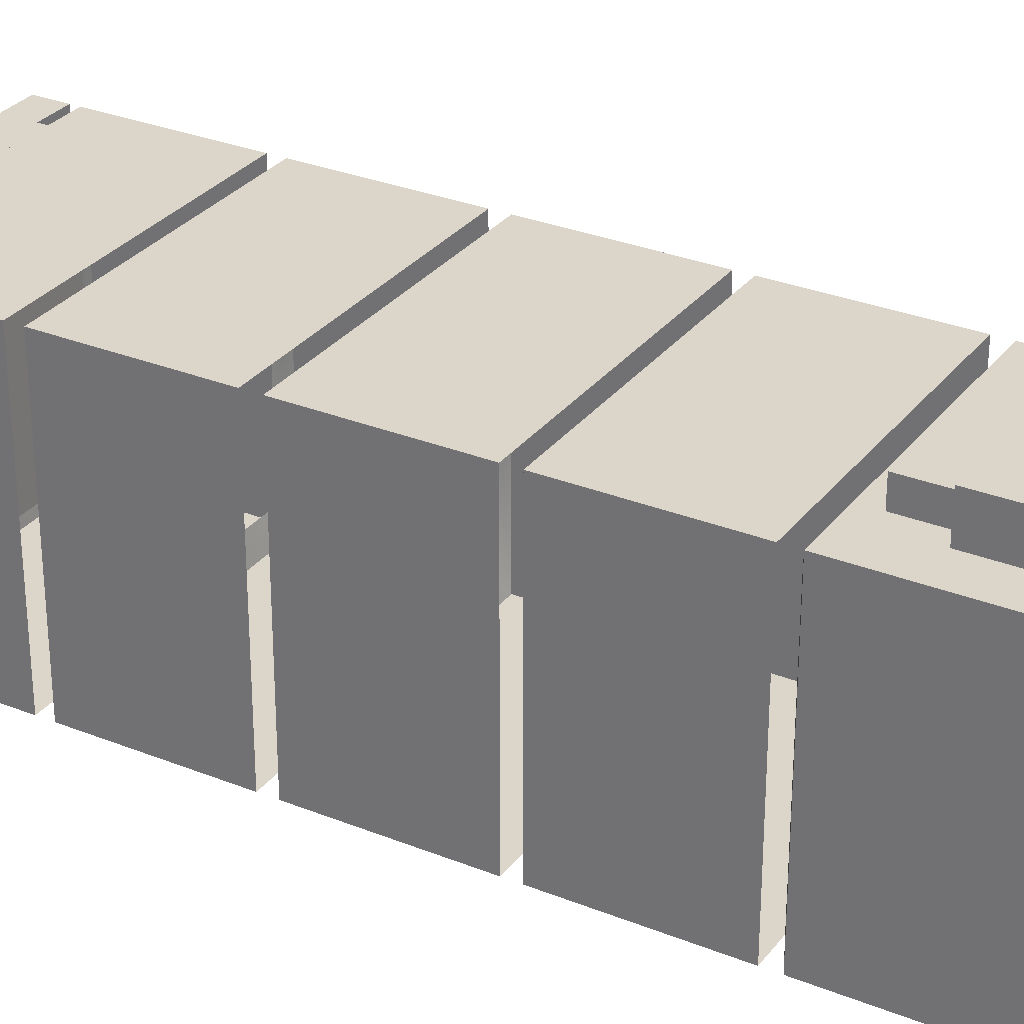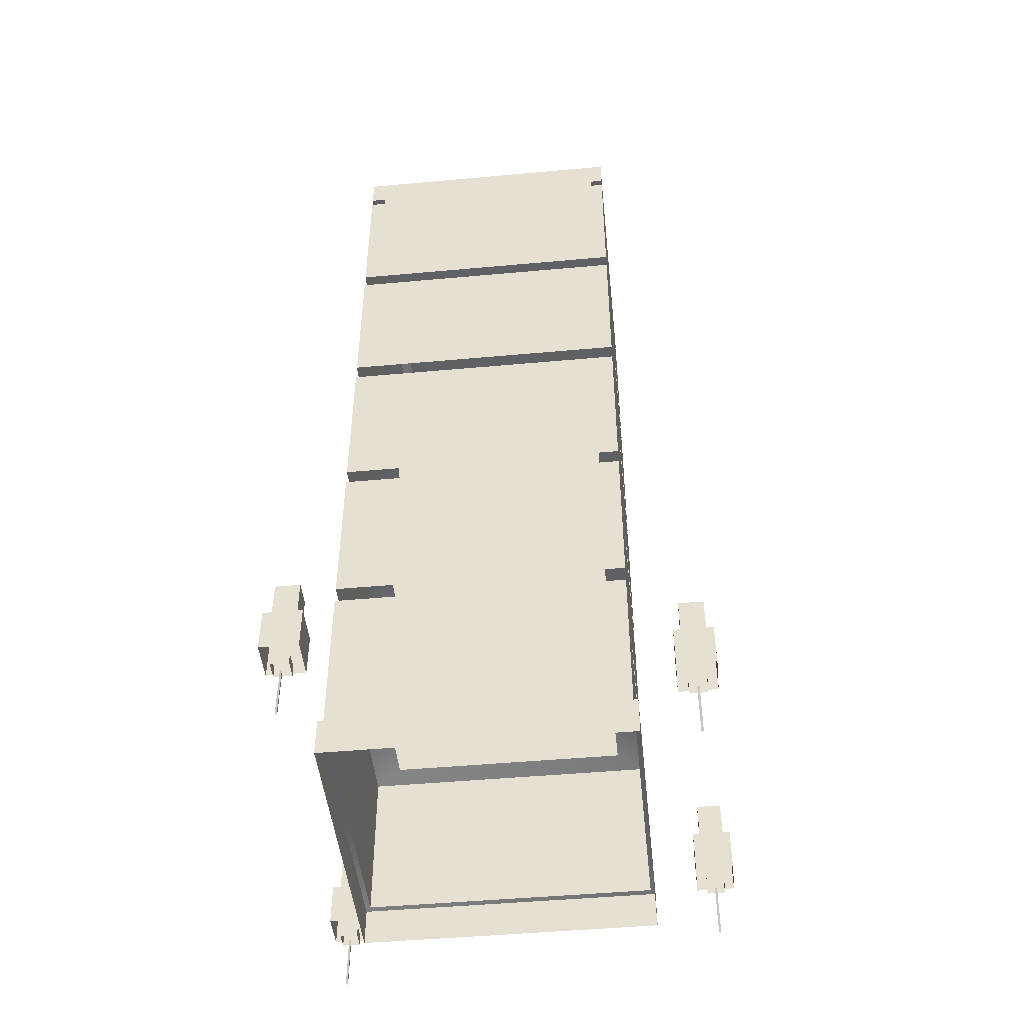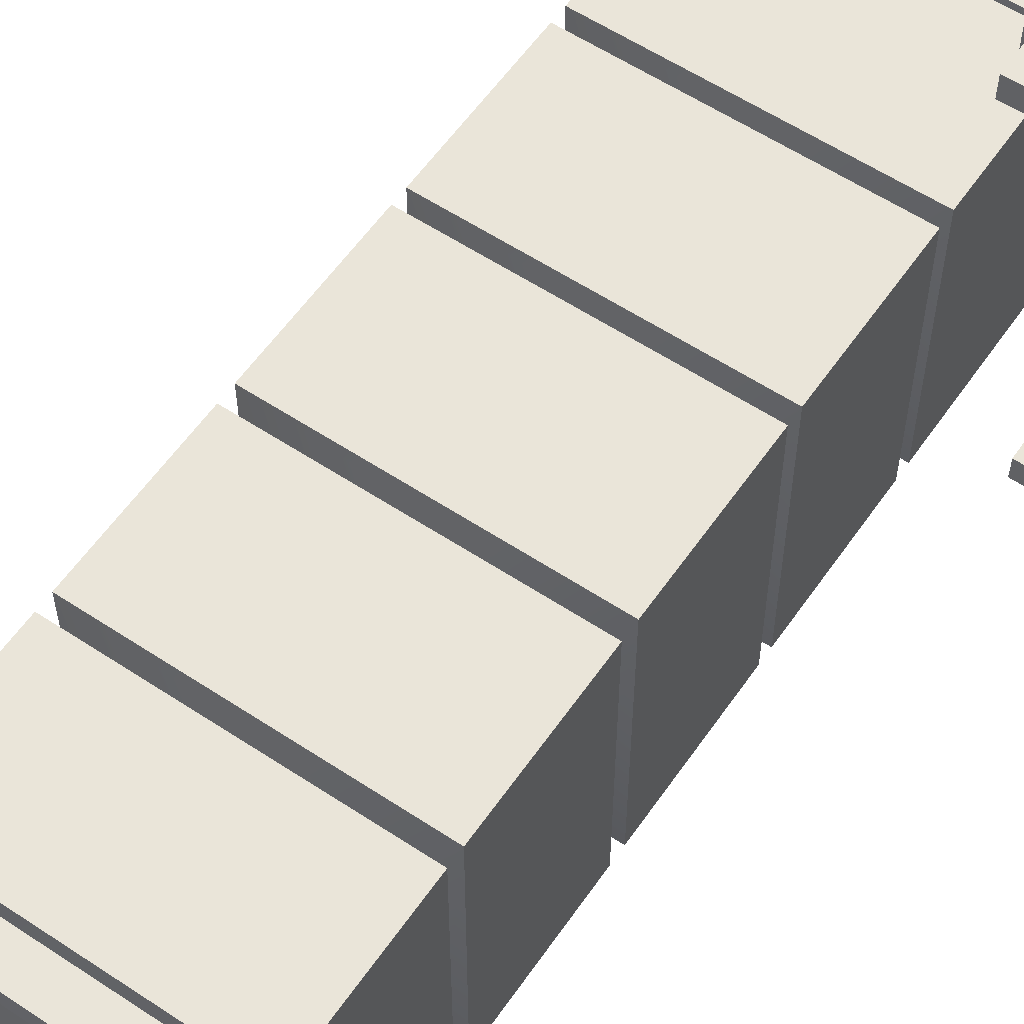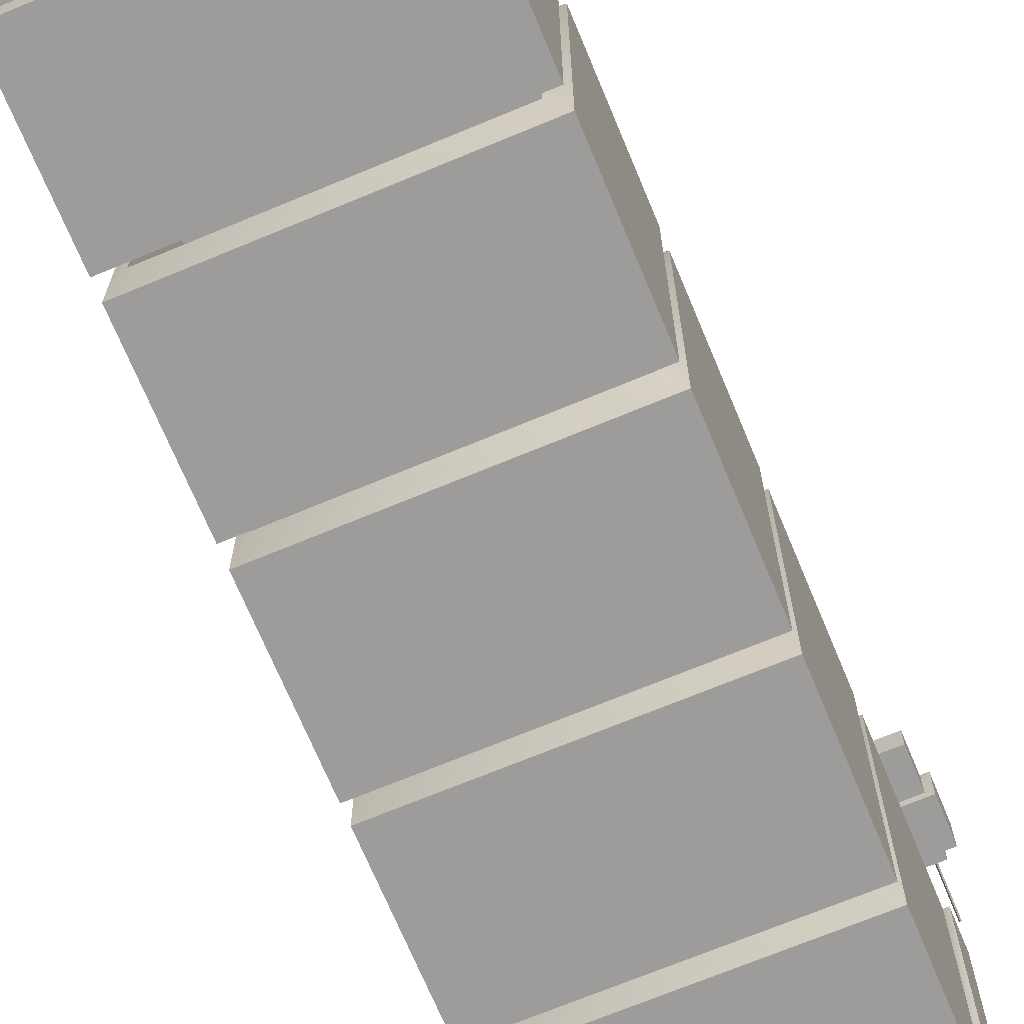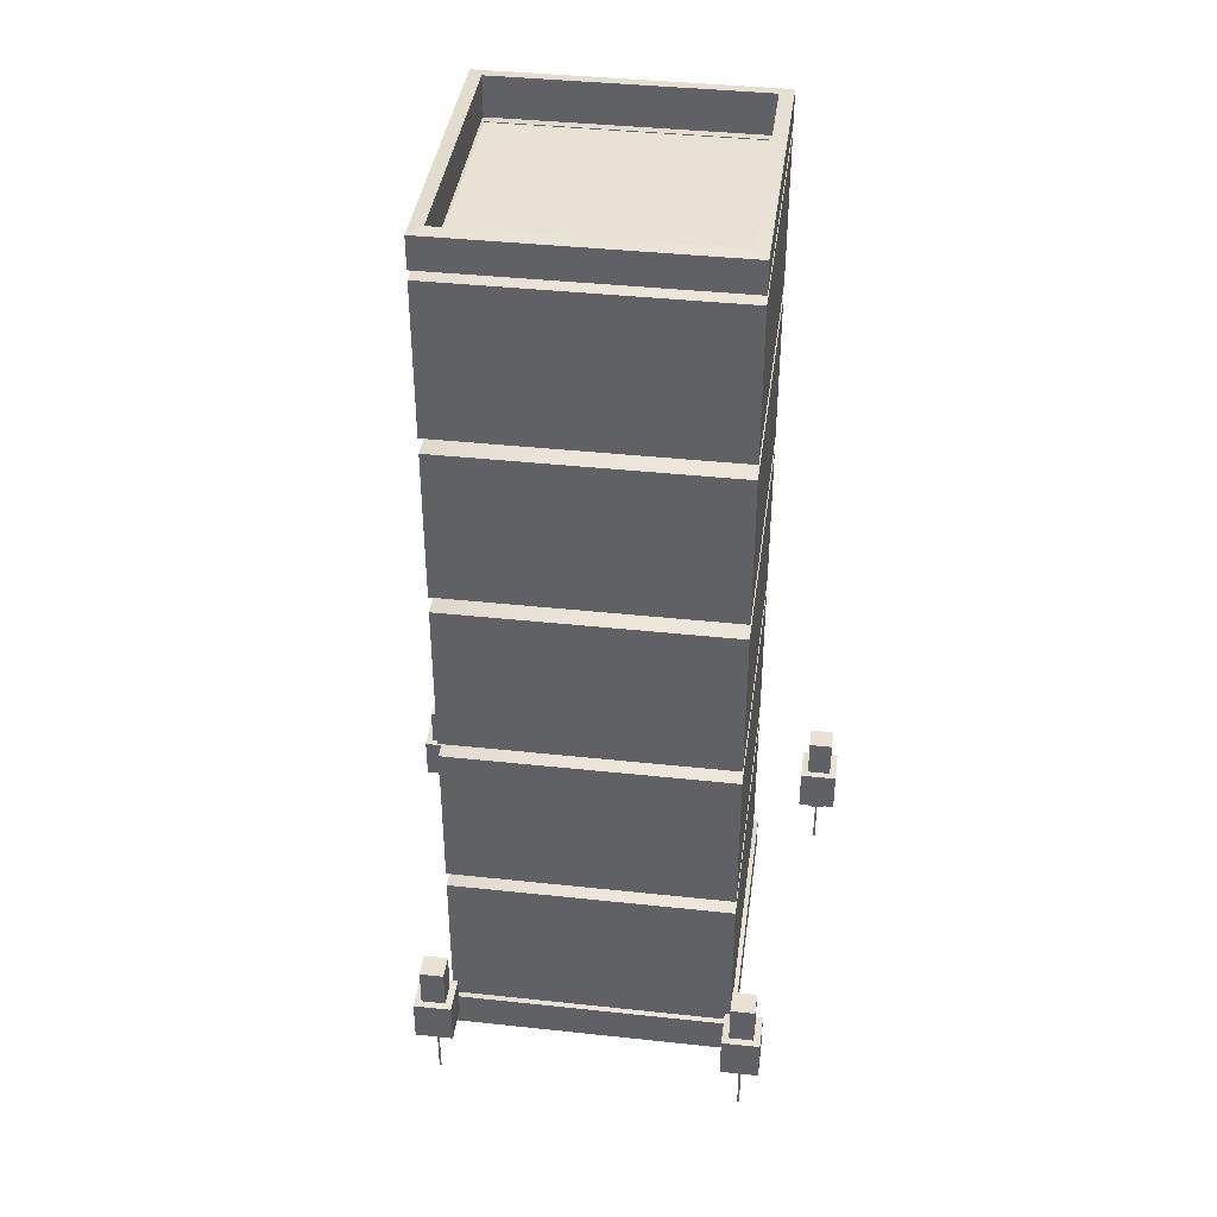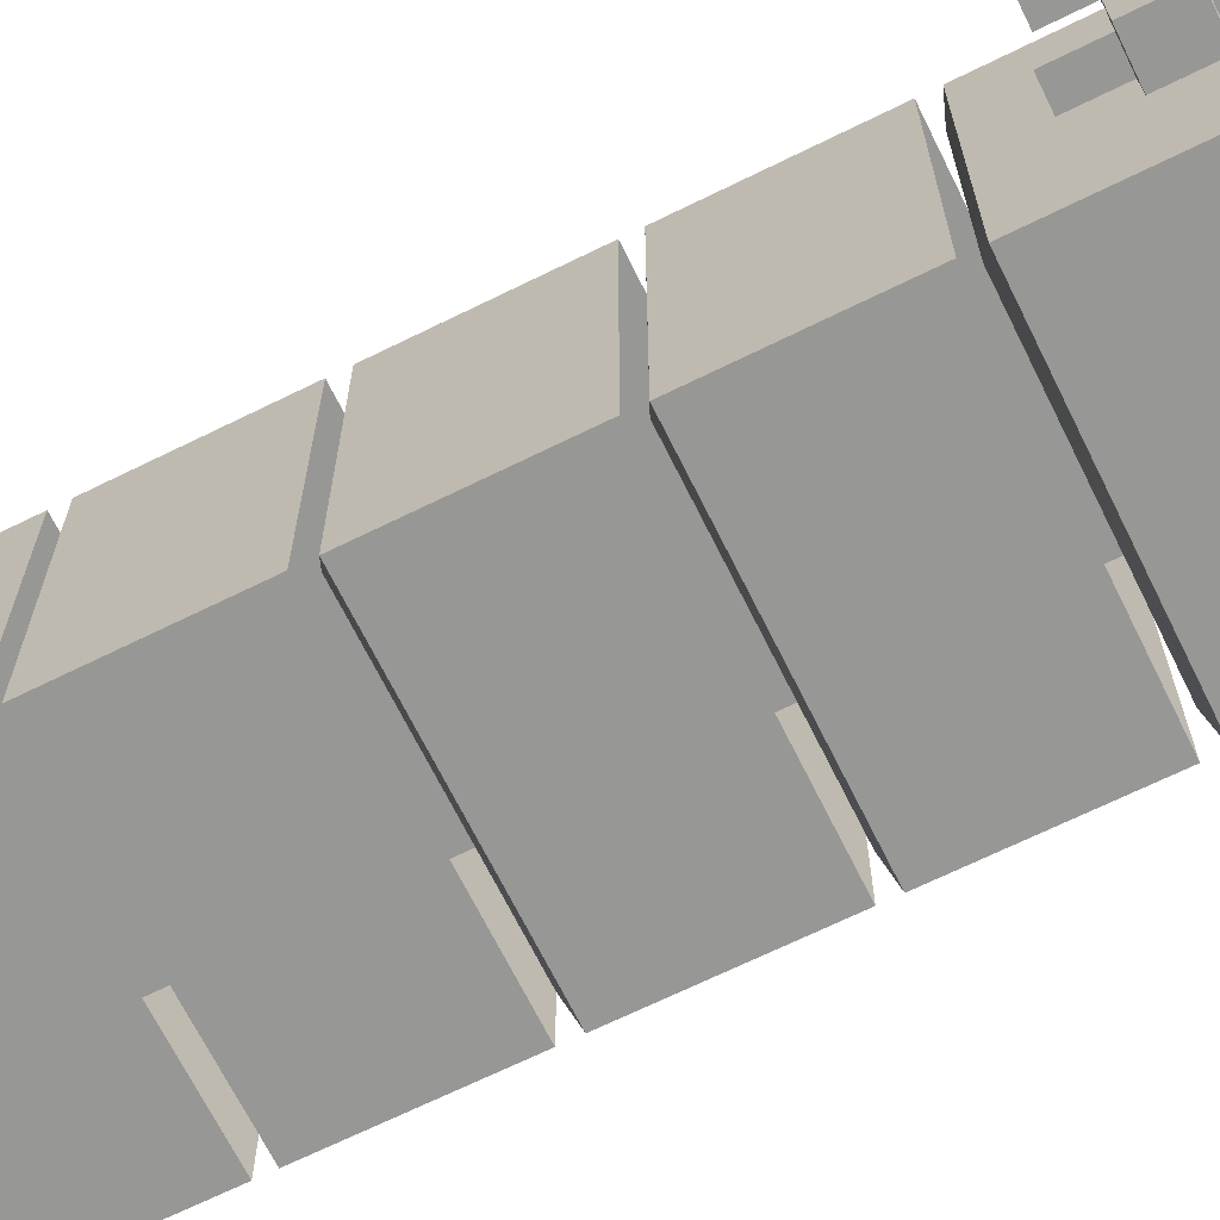
<metadata>
{"format":"obj","ext":"obj","renderer":"f3d","projection":"perspective","resolution":1024,"background":"white","views":[{"elev":30.0,"azim":-59.6,"up":"+Z"},{"elev":-47.4,"azim":-84.1,"up":"+Y"},{"elev":58.1,"azim":-145.6,"up":"+Z"},{"elev":-70.0,"azim":-157.4,"up":"+Z"},{"elev":39.7,"azim":7.6,"up":"+Y"},{"elev":-68.1,"azim":-63.7,"up":"+Z"}]}
</metadata>
<code>
o business_tower_2lvl_Mesh.4805
v -0.593 0.175 -0.6714
v -0.5738 3.924 0.5466
v 0.625 0.122 0.5466
v 0.625 3.924 0.5466
v 0.6442 0.175 -0.6714
v 0.625 3.924 -0.6522
v -0.5738 0.122 -0.6522
v -0.5738 3.924 -0.6522
v -0.5186 3.931 0.4915
v 0.5699 3.931 0.4915
v 0.5699 3.931 -0.5971
v -0.5186 3.931 -0.5971
v -0.5186 3.741 0.4915
v 0.5699 3.741 0.4915
v 0.5699 3.741 -0.5971
v -0.5186 3.741 -0.5971
v -0.593 0.175 0.5658
v 0.6442 0.175 0.5658
v -0.5738 0.1821 -0.6522
v -0.5738 0.1821 0.5466
v 0.625 0.1821 0.5466
v 0.625 0.1821 -0.6522
v -0.5738 0.8435 0.5466
v 0.625 0.8435 0.5466
v 0.625 0.8435 -0.6522
v -0.5738 0.8435 -0.6522
v -0.5738 0.9128 0.5466
v 0.625 0.9128 0.5466
v 0.625 0.9128 -0.6522
v -0.5738 0.9128 -0.6522
v -0.5738 1.577 0.5466
v 0.625 1.577 0.5466
v 0.625 1.577 -0.6522
v -0.5738 1.577 -0.6522
v -0.5738 1.644 0.5466
v 0.625 1.644 0.5466
v 0.625 1.644 -0.6522
v -0.5738 1.644 -0.6522
v -0.593 0.175 0.5653
v -0.5738 3.924 0.5461
v 0.625 3.924 0.5461
v -0.5186 3.931 0.491
v 0.5699 3.931 0.491
v -0.5186 3.741 0.491
v 0.5699 3.741 0.491
v -0.5738 2.314 0.5466
v 0.625 2.314 0.5466
v 0.625 2.314 -0.6522
v -0.5738 2.314 -0.6522
v -0.5738 2.386 0.5466
v 0.625 2.386 0.5466
v 0.625 2.386 -0.6522
v -0.5738 2.386 -0.6522
v -0.5738 3.041 0.5466
v 0.625 3.041 0.5466
v 0.625 3.041 -0.6522
v -0.5738 3.041 -0.6522
v -0.5738 3.108 0.5466
v 0.625 3.108 0.5466
v 0.625 3.108 -0.6522
v -0.5738 3.108 -0.6522
v -0.5066 3.772 0.4393
v 0.5579 3.772 0.4393
v 0.5579 3.772 -0.5449
v -0.5066 3.772 -0.5449
v -0.5066 3.072 0.4393
v 0.5579 3.072 0.4393
v 0.5579 3.072 -0.5449
v -0.5066 3.072 -0.5449
v -0.5066 2.351 0.4393
v 0.5579 2.351 0.4393
v 0.5579 2.351 -0.5449
v -0.5066 2.351 -0.5449
v -0.5066 1.608 0.4393
v 0.5579 1.608 0.4393
v 0.5579 1.608 -0.5449
v -0.5066 1.608 -0.5449
v -0.5066 0.8759 0.4393
v 0.5579 0.8759 0.4393
v 0.5579 0.8759 -0.5449
v -0.5066 0.8759 -0.5449
v -0.5738 3.79 0.5466
v 0.625 3.79 0.5466
v 0.625 3.79 -0.6522
v -0.5738 3.79 -0.6522
v -0.5738 3.752 0.5466
v 0.625 3.752 0.5466
v 0.625 3.752 -0.6522
v -0.5738 3.752 -0.6522
v 0.6442 0.01581 0.5658
v -0.593 0.01581 0.5658
v 0.6442 0.01581 -0.6714
v -0.593 0.01581 0.5653
v -0.593 0.01581 -0.6714
f 39 17 20 19 1
f 82 2 40 8 85
f 84 6 41 4 83
f 18 21 20 17
f 19 26 25 22
f 42 9 13 44
f 14 45 44 13
f 5 22 21 18
f 4 10 9 2
f 41 6 11 43
f 8 12 11 6
f 40 2 9 42
f 10 14 13 9
f 43 11 15 45
f 12 16 15 11
f 21 24 23 20
f 22 5 1 19
f 35 46 49 38
f 22 25 24 21
f 26 81 80 25
f 24 79 78 23
f 26 19 20 23
f 25 80 79 24
f 30 34 33 29
f 28 32 31 27
f 29 33 32 28
f 34 30 27 31
f 34 77 76 33
f 32 75 74 31
f 33 76 75 32
f 38 49 48 37
f 36 47 46 35
f 37 48 47 36
f 49 73 72 48
f 47 71 70 46
f 44 16 12 42
f 45 15 16 44
f 43 10 4 41
f 42 12 8 40
f 45 14 10 43
f 53 57 56 52
f 48 72 71 47
f 51 55 54 50
f 50 54 57 53
f 57 69 68 56
f 52 56 55 51
f 55 67 66 54
f 61 89 88 60
f 56 68 67 55
f 59 87 86 58
f 86 62 65 89
f 60 88 87 59
f 85 8 6 84
f 83 4 2 82
f 69 57 54 66
f 73 49 46 70
f 77 34 31 74
f 81 26 23 78
f 89 65 64 88
f 87 63 62 86
f 89 61 58 86
f 88 64 63 87
f 17 91 90 18
f 18 90 92 5
f 39 93 91 17
f 5 92 94 1
f 1 94 93 39
o Tree_2_3_61.054_Mesh.317
v -0.6282 0.2213 0.8339
v -0.6415 0.6215 0.8471
v -0.5539 0.2213 0.8339
v -0.5406 0.6215 0.8471
v -0.5539 0.2213 0.76
v -0.5406 0.6215 0.7468
v -0.6282 0.2213 0.76
v -0.6415 0.6215 0.7468
v -0.6415 0.4547 0.8471
v -0.5406 0.4547 0.8471
v -0.5406 0.4547 0.7468
v -0.6415 0.4547 0.7468
v -0.6702 0.271 0.8757
v -0.5119 0.271 0.8757
v -0.5119 0.271 0.7183
v -0.6702 0.271 0.7183
v -0.6282 0.2657 0.8339
v -0.5539 0.2657 0.8339
v -0.5539 0.2657 0.76
v -0.6282 0.2657 0.76
v -0.6702 0.4523 0.8757
v -0.5119 0.4523 0.8757
v -0.5119 0.4523 0.7183
v -0.6702 0.4523 0.7183
v -0.5955 0.2179 0.8014
v -0.5866 0.2179 0.8014
v -0.5911 0.2179 0.7925
v -0.5955 -0.004261 0.8014
v -0.5866 -0.004261 0.8014
v -0.5911 -0.004261 0.7925
f 97 112 111 95
f 99 113 112 97
f 101 114 113 99
f 103 96 102 106
f 98 100 102 96
f 104 98 96 103
f 105 100 98 104
f 106 102 100 105
f 106 118 115 103
f 108 116 115 107
f 109 117 116 108
f 110 118 117 109
f 114 101 95 111
f 118 110 107 115
f 116 104 103 115
f 117 105 104 116
f 118 106 105 117
f 120 123 124 121
f 119 122 123 120
f 121 124 122 119
o Tree_2_3_61.055_Mesh.318
v 0.6542 0.2213 0.8604
v 0.6409 0.6215 0.8736
v 0.7285 0.2213 0.8604
v 0.7418 0.6215 0.8736
v 0.7285 0.2213 0.7865
v 0.7418 0.6215 0.7733
v 0.6542 0.2213 0.7865
v 0.6409 0.6215 0.7733
v 0.6409 0.4547 0.8736
v 0.7418 0.4547 0.8736
v 0.7418 0.4547 0.7733
v 0.6409 0.4547 0.7733
v 0.6122 0.271 0.9022
v 0.7705 0.271 0.9022
v 0.7705 0.271 0.7448
v 0.6122 0.271 0.7448
v 0.6542 0.2657 0.8604
v 0.7285 0.2657 0.8604
v 0.7285 0.2657 0.7865
v 0.6542 0.2657 0.7865
v 0.6122 0.4523 0.9022
v 0.7705 0.4523 0.9022
v 0.7705 0.4523 0.7448
v 0.6122 0.4523 0.7448
v 0.6869 0.2179 0.8279
v 0.6958 0.2179 0.8279
v 0.6914 0.2179 0.819
v 0.6869 -0.004261 0.8279
v 0.6958 -0.004261 0.8279
v 0.6914 -0.004261 0.819
f 127 142 141 125
f 129 143 142 127
f 131 144 143 129
f 133 126 132 136
f 128 130 132 126
f 134 128 126 133
f 135 130 128 134
f 136 132 130 135
f 136 148 145 133
f 138 146 145 137
f 139 147 146 138
f 140 148 147 139
f 144 131 125 141
f 148 140 137 145
f 146 134 133 145
f 147 135 134 146
f 148 136 135 147
f 150 153 154 151
f 149 152 153 150
f 151 154 152 149
o Tree_2_3_61.056_Mesh.319
v -0.8831 0.2213 -0.7326
v -0.8963 0.6215 -0.7194
v -0.8087 0.2213 -0.7326
v -0.7955 0.6215 -0.7194
v -0.8087 0.2213 -0.8065
v -0.7955 0.6215 -0.8197
v -0.8831 0.2213 -0.8065
v -0.8963 0.6215 -0.8197
v -0.8963 0.4547 -0.7194
v -0.7955 0.4547 -0.7194
v -0.7955 0.4547 -0.8197
v -0.8963 0.4547 -0.8197
v -0.925 0.271 -0.6909
v -0.7668 0.271 -0.6909
v -0.7668 0.271 -0.8483
v -0.925 0.271 -0.8483
v -0.8831 0.2657 -0.7326
v -0.8087 0.2657 -0.7326
v -0.8087 0.2657 -0.8065
v -0.8831 0.2657 -0.8065
v -0.925 0.4523 -0.6909
v -0.7668 0.4523 -0.6909
v -0.7668 0.4523 -0.8483
v -0.925 0.4523 -0.8483
v -0.8504 0.2179 -0.7651
v -0.8414 0.2179 -0.7651
v -0.8459 0.2179 -0.774
v -0.8504 -0.004261 -0.7651
v -0.8414 -0.004261 -0.7651
v -0.8459 -0.004261 -0.774
f 157 172 171 155
f 159 173 172 157
f 161 174 173 159
f 163 156 162 166
f 158 160 162 156
f 164 158 156 163
f 165 160 158 164
f 166 162 160 165
f 166 178 175 163
f 168 176 175 167
f 169 177 176 168
f 170 178 177 169
f 174 161 155 171
f 178 170 167 175
f 176 164 163 175
f 177 165 164 176
f 178 166 165 177
f 180 183 184 181
f 179 182 183 180
f 181 184 182 179
o Tree_2_3_61.057_Mesh.320
v 0.8707 0.2213 -0.7509
v 0.8574 0.6215 -0.7377
v 0.945 0.2213 -0.7509
v 0.9583 0.6215 -0.7377
v 0.945 0.2213 -0.8248
v 0.9583 0.6215 -0.838
v 0.8707 0.2213 -0.8248
v 0.8574 0.6215 -0.838
v 0.8574 0.4547 -0.7377
v 0.9583 0.4547 -0.7377
v 0.9583 0.4547 -0.838
v 0.8574 0.4547 -0.838
v 0.8287 0.271 -0.7091
v 0.987 0.271 -0.7091
v 0.987 0.271 -0.8666
v 0.8287 0.271 -0.8666
v 0.8707 0.2657 -0.7509
v 0.945 0.2657 -0.7509
v 0.945 0.2657 -0.8248
v 0.8707 0.2657 -0.8248
v 0.8287 0.4523 -0.7091
v 0.987 0.4523 -0.7091
v 0.987 0.4523 -0.8666
v 0.8287 0.4523 -0.8666
v 0.9034 0.2179 -0.7834
v 0.9123 0.2179 -0.7834
v 0.9078 0.2179 -0.7923
v 0.9034 -0.004261 -0.7834
v 0.9123 -0.004261 -0.7834
v 0.9078 -0.004261 -0.7923
f 187 202 201 185
f 189 203 202 187
f 191 204 203 189
f 193 186 192 196
f 188 190 192 186
f 194 188 186 193
f 195 190 188 194
f 196 192 190 195
f 196 208 205 193
f 198 206 205 197
f 199 207 206 198
f 200 208 207 199
f 204 191 185 201
f 208 200 197 205
f 206 194 193 205
f 207 195 194 206
f 208 196 195 207
f 210 213 214 211
f 209 212 213 210
f 211 214 212 209

</code>
